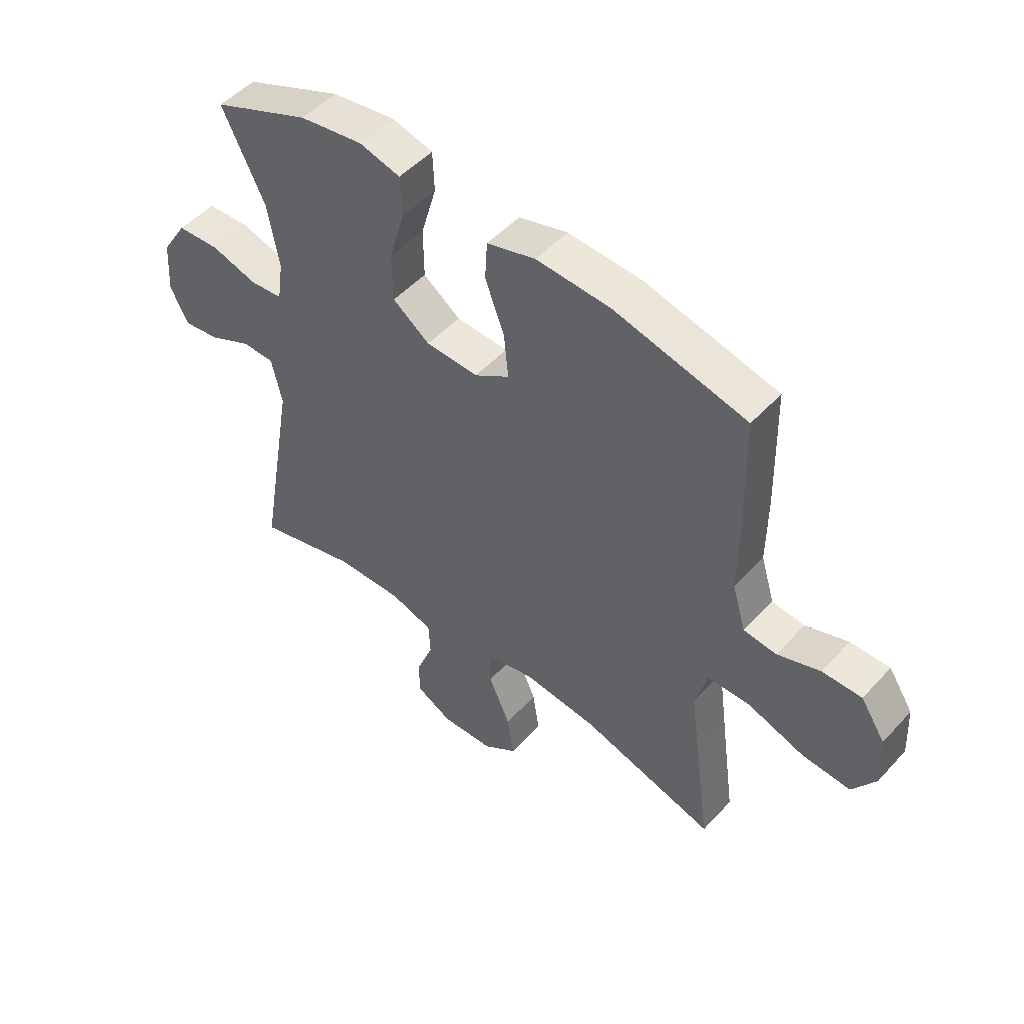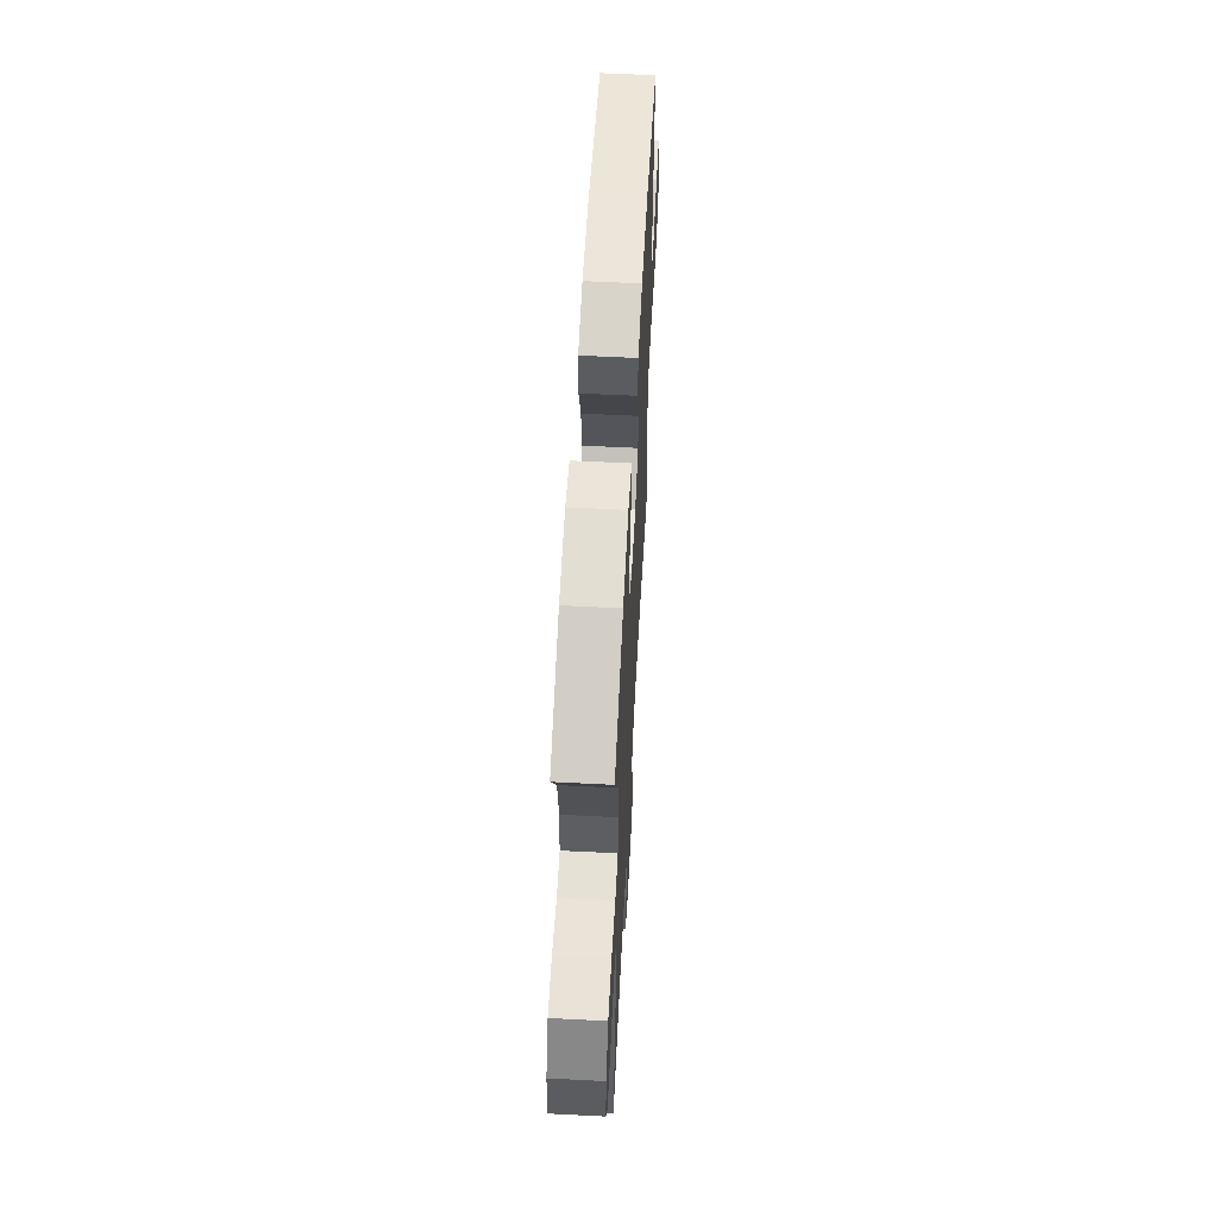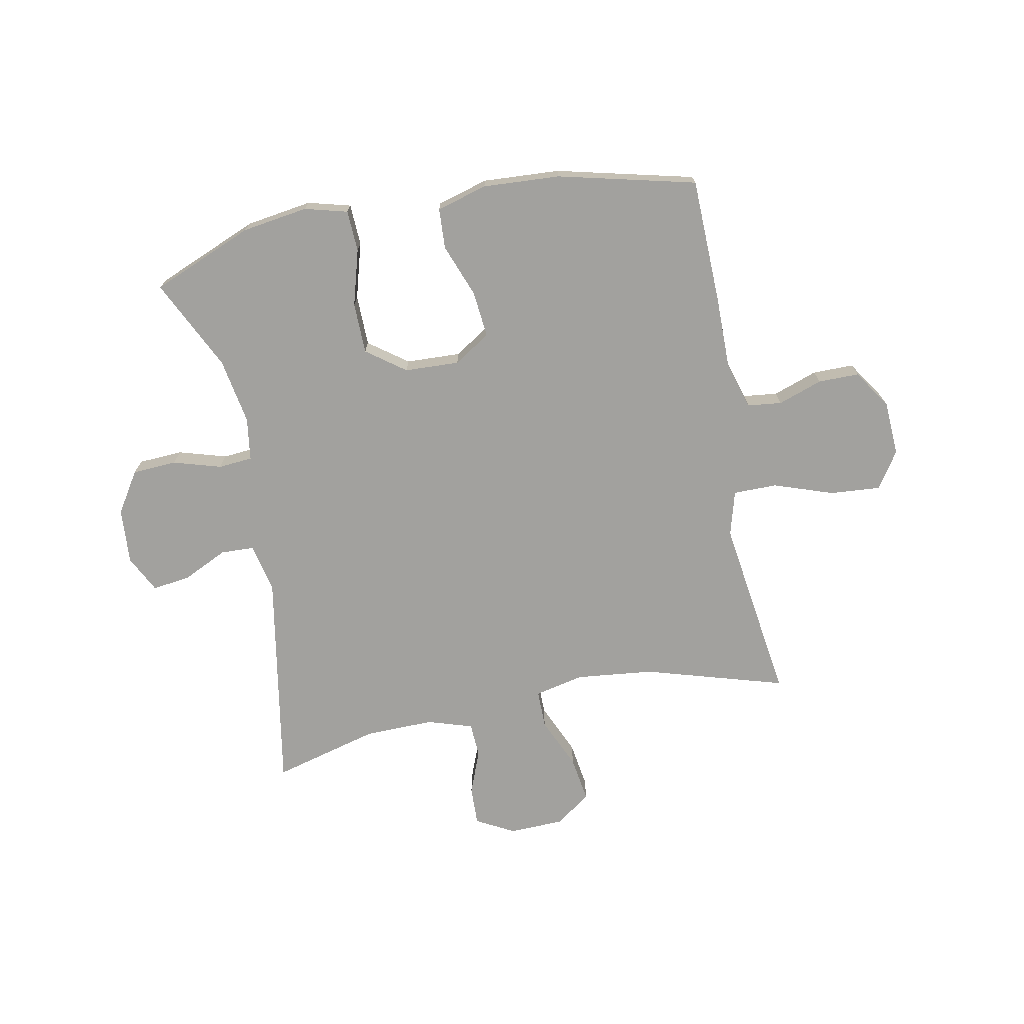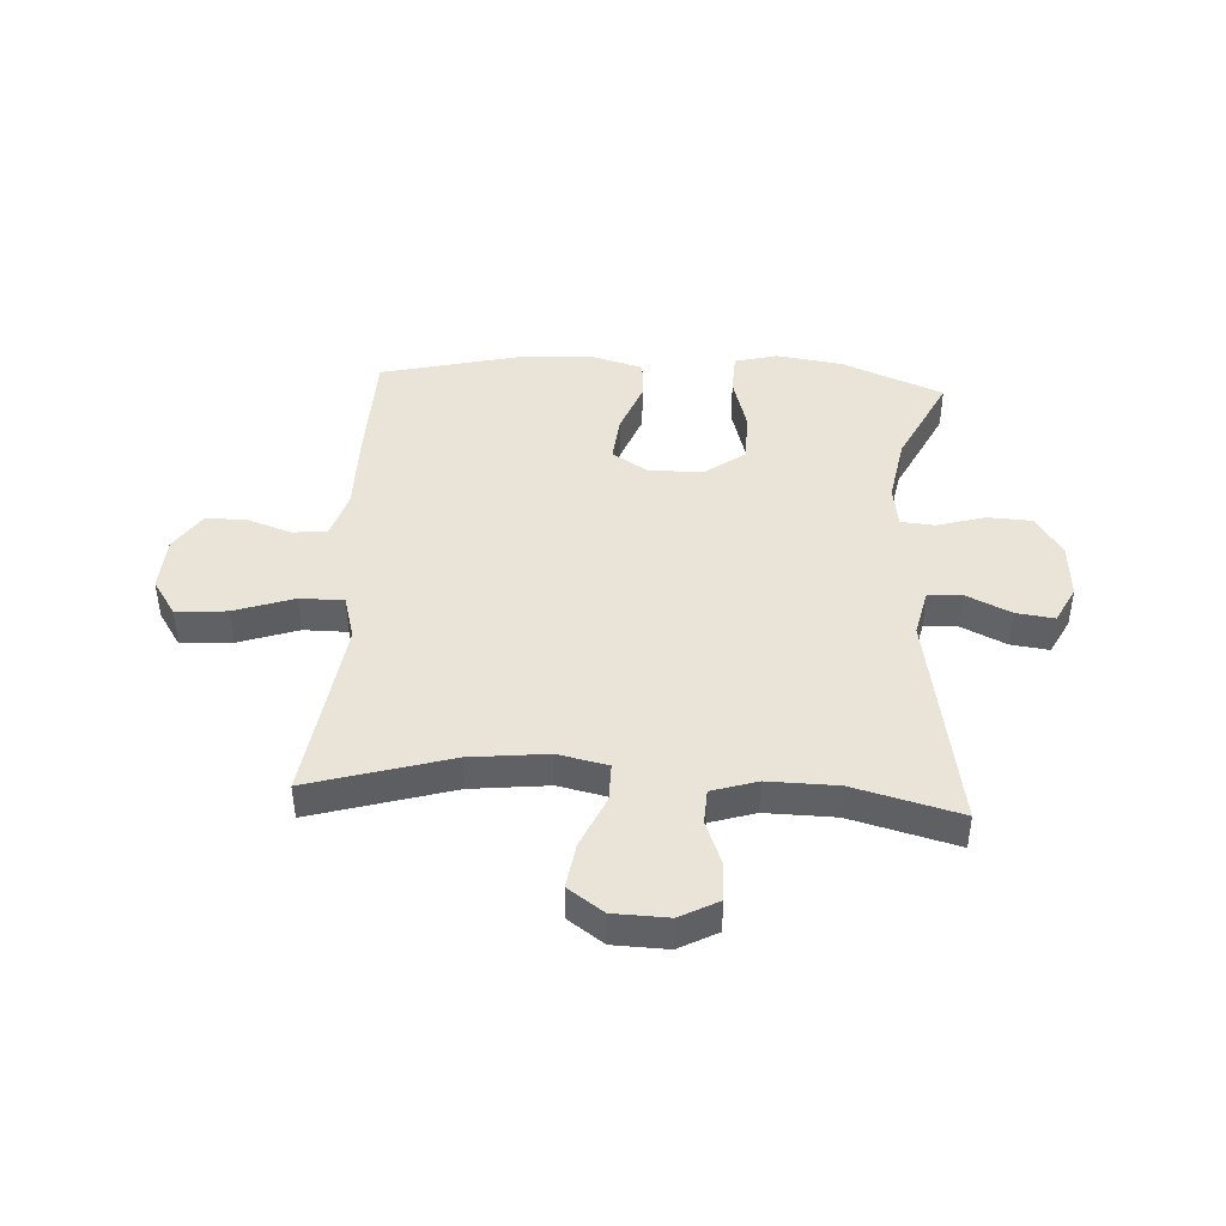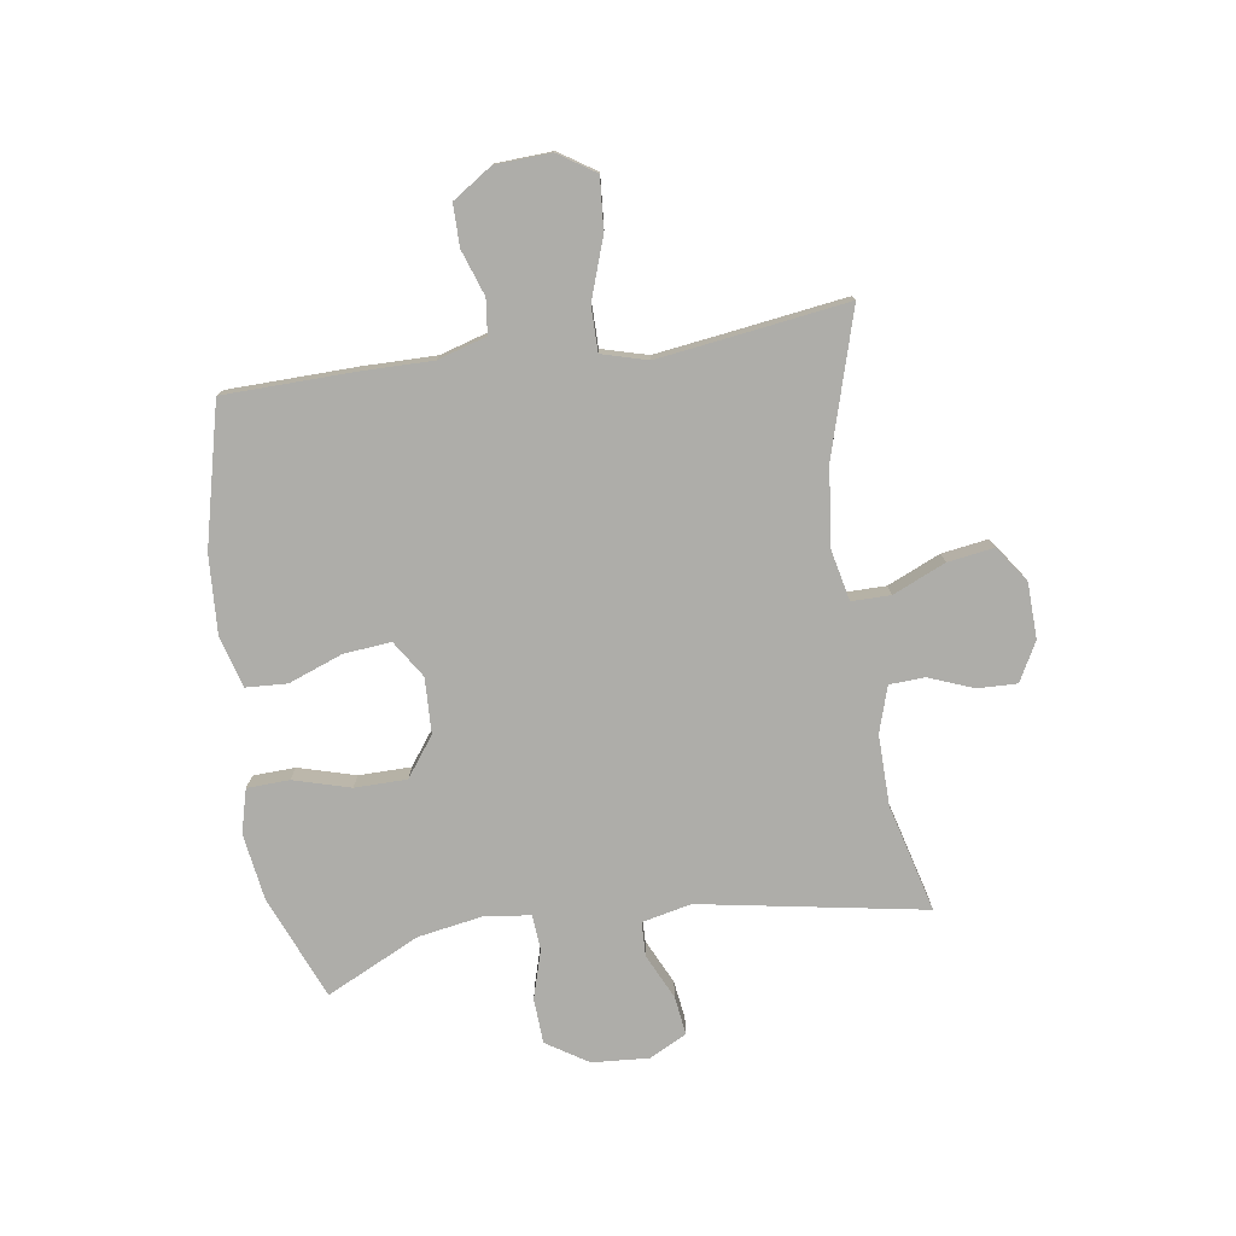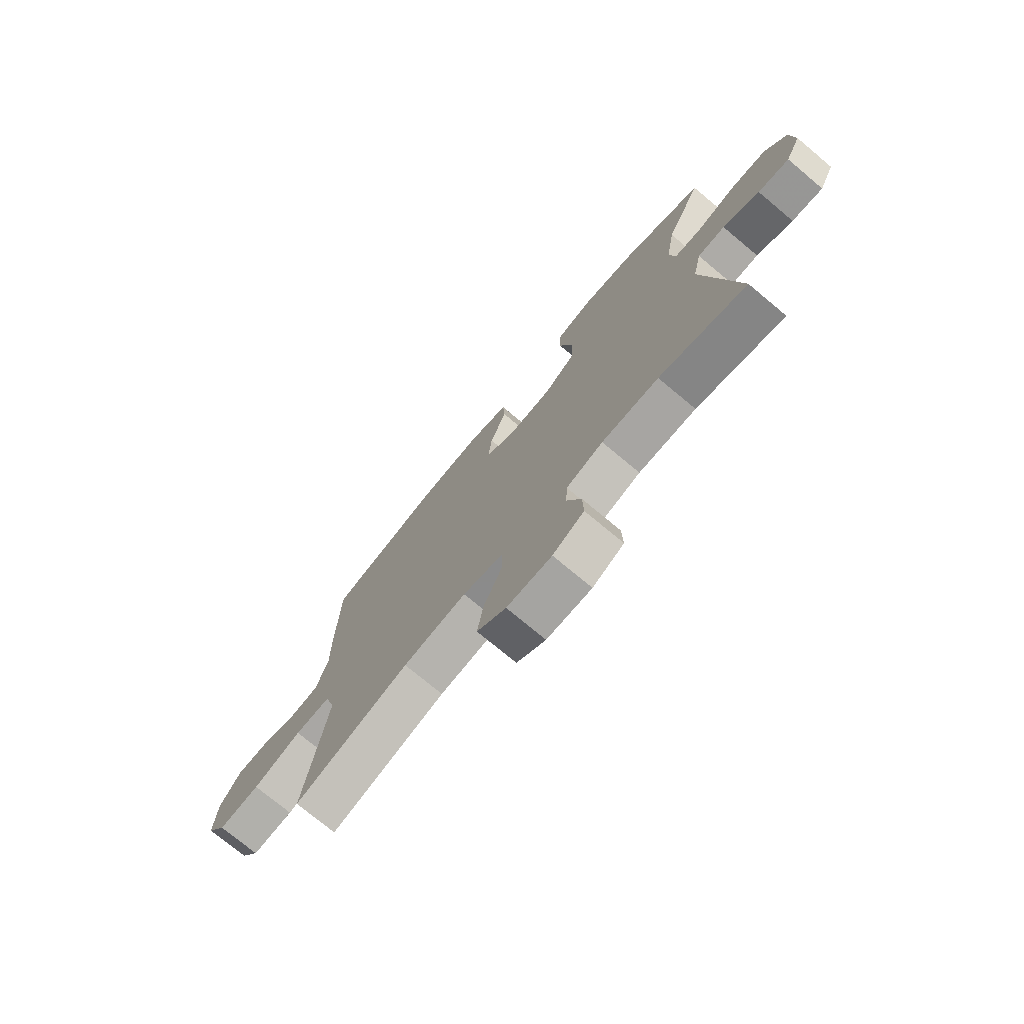
<metadata>
{"format":"obj","ext":"obj","renderer":"f3d","projection":"perspective","resolution":1024,"background":"white","views":[{"elev":49.9,"azim":40.6,"up":"+Z"},{"elev":59.5,"azim":-87.0,"up":"+Z"},{"elev":-72.1,"azim":11.1,"up":"+Y"},{"elev":43.3,"azim":-176.6,"up":"+Y"},{"elev":-77.1,"azim":98.5,"up":"+Y"},{"elev":-74.7,"azim":-129.8,"up":"+Z"}]}
</metadata>
<code>
v -0.5 0.07 -0.5
v -0.432 0.07 -0.112
v -0.451 0.07 -0.027
v -0.51 0.07 -0.025
v -0.588 0.07 -0.062
v -0.655 0.07 -0.071
v -0.688 0.07 -0.006
v -0.681 0.07 0.092
v -0.635 0.07 0.164
v -0.557 0.07 0.168
v -0.473 0.07 0.143
v -0.413 0.07 0.148
v -0.402 0.07 0.223
v -0.422 0.07 0.339
v -0.5 0.07 0.5
v -0.322 0.07 0.573
v -0.206 0.07 0.59
v -0.131 0.07 0.57
v -0.128 0.07 0.497
v -0.156 0.07 0.399
v -0.155 0.07 0.309
v -0.087 0.07 0.259
v 0.009 0.07 0.255
v 0.073 0.07 0.296
v 0.065 0.07 0.378
v 0.03 0.07 0.471
v 0.034 0.07 0.542
v 0.123 0.07 0.567
v 0.258 0.07 0.559
v 0.5 0.07 0.5
v 0.505 0.07 0.279
v 0.504 0.07 0.153
v 0.529 0.07 0.069
v 0.589 0.07 0.062
v 0.667 0.07 0.089
v 0.739 0.07 0.089
v 0.784 0.07 0.021
v 0.789 0.07 -0.075
v 0.747 0.07 -0.139
v 0.658 0.07 -0.132
v 0.554 0.07 -0.096
v 0.477 0.07 -0.096
v 0.455 0.07 -0.175
v 0.472 0.07 -0.3
v 0.5 0.07 -0.5
v 0.254 0.07 -0.427
v 0.118 0.07 -0.412
v 0.031 0.07 -0.431
v 0.031 0.07 -0.498
v 0.071 0.07 -0.589
v 0.083 0.07 -0.669
v 0.021 0.07 -0.713
v -0.075 0.07 -0.716
v -0.142 0.07 -0.68
v -0.14 0.07 -0.612
v -0.11 0.07 -0.535
v -0.113 0.07 -0.474
v -0.192 0.07 -0.449
v -0.314 0.07 -0.451
v -0.5 0 -0.5
v -0.432 0 -0.112
v -0.451 0 -0.027
v -0.51 0 -0.025
v -0.588 0 -0.062
v -0.655 0 -0.071
v -0.688 0 -0.006
v -0.681 0 0.092
v -0.635 0 0.164
v -0.557 0 0.168
v -0.473 0 0.143
v -0.413 0 0.148
v -0.402 0 0.223
v -0.422 0 0.339
v -0.5 0 0.5
v -0.322 0 0.573
v -0.206 0 0.59
v -0.131 0 0.57
v -0.128 0 0.497
v -0.156 0 0.399
v -0.155 0 0.309
v -0.087 0 0.259
v 0.009 0 0.255
v 0.073 0 0.296
v 0.065 0 0.378
v 0.03 0 0.471
v 0.034 0 0.542
v 0.123 0 0.567
v 0.258 0 0.559
v 0.5 0 0.5
v 0.505 0 0.279
v 0.504 0 0.153
v 0.529 0 0.069
v 0.589 0 0.062
v 0.667 0 0.089
v 0.739 0 0.089
v 0.784 0 0.021
v 0.789 0 -0.075
v 0.747 0 -0.139
v 0.658 0 -0.132
v 0.554 0 -0.096
v 0.477 0 -0.096
v 0.455 0 -0.175
v 0.472 0 -0.3
v 0.5 0 -0.5
v 0.254 0 -0.427
v 0.118 0 -0.412
v 0.031 0 -0.431
v 0.031 0 -0.498
v 0.071 0 -0.589
v 0.083 0 -0.669
v 0.021 0 -0.713
v -0.075 0 -0.716
v -0.142 0 -0.68
v -0.14 0 -0.612
v -0.11 0 -0.535
v -0.113 0 -0.474
v -0.192 0 -0.449
v -0.314 0 -0.451
f 53 54 55 56
f 53 56 57
f 52 53 57
f 49 50 51 52
f 48 49 52 57
f 44 45 46
f 43 44 46 47
f 42 43 47 48
f 38 39 40 41
f 38 41 42
f 37 38 42
f 34 35 36 37
f 33 34 37 42
f 32 33 42 48
f 25 26 27 28
f 24 25 28 29
f 17 18 19 20
f 17 20 21
f 14 15 16 17
f 13 14 17 21
f 12 13 21 22
f 8 9 10 11
f 8 11 12
f 7 8 12
f 4 5 6 7
f 3 4 7 12
f 2 3 12 22
f 59 1 2 22
f 32 48 57 58
f 24 29 30 31
f 23 24 31 32
f 32 58 59
f 22 23 32 59
f 115 114 113 112
f 116 115 112
f 116 112 111
f 111 110 109 108
f 116 111 108 107
f 105 104 103
f 106 105 103 102
f 107 106 102 101
f 100 99 98 97
f 101 100 97
f 101 97 96
f 96 95 94 93
f 101 96 93 92
f 107 101 92 91
f 87 86 85 84
f 88 87 84 83
f 79 78 77 76
f 80 79 76
f 76 75 74 73
f 80 76 73 72
f 81 80 72 71
f 70 69 68 67
f 71 70 67
f 71 67 66
f 66 65 64 63
f 71 66 63 62
f 81 71 62 61
f 81 61 60 118
f 117 116 107 91
f 90 89 88 83
f 91 90 83 82
f 118 117 91
f 118 91 82 81
f 1 60 61 2
f 2 61 62 3
f 3 62 63 4
f 4 63 64 5
f 5 64 65 6
f 6 65 66 7
f 7 66 67 8
f 8 67 68 9
f 9 68 69 10
f 10 69 70 11
f 11 70 71 12
f 12 71 72 13
f 13 72 73 14
f 14 73 74 15
f 15 74 75 16
f 16 75 76 17
f 17 76 77 18
f 18 77 78 19
f 19 78 79 20
f 20 79 80 21
f 21 80 81 22
f 22 81 82 23
f 23 82 83 24
f 24 83 84 25
f 25 84 85 26
f 26 85 86 27
f 27 86 87 28
f 28 87 88 29
f 29 88 89 30
f 30 89 90 31
f 31 90 91 32
f 32 91 92 33
f 33 92 93 34
f 34 93 94 35
f 35 94 95 36
f 36 95 96 37
f 37 96 97 38
f 38 97 98 39
f 39 98 99 40
f 40 99 100 41
f 41 100 101 42
f 42 101 102 43
f 43 102 103 44
f 44 103 104 45
f 45 104 105 46
f 46 105 106 47
f 47 106 107 48
f 48 107 108 49
f 49 108 109 50
f 50 109 110 51
f 51 110 111 52
f 52 111 112 53
f 53 112 113 54
f 54 113 114 55
f 55 114 115 56
f 56 115 116 57
f 57 116 117 58
f 58 117 118 59
f 59 118 60 1

</code>
